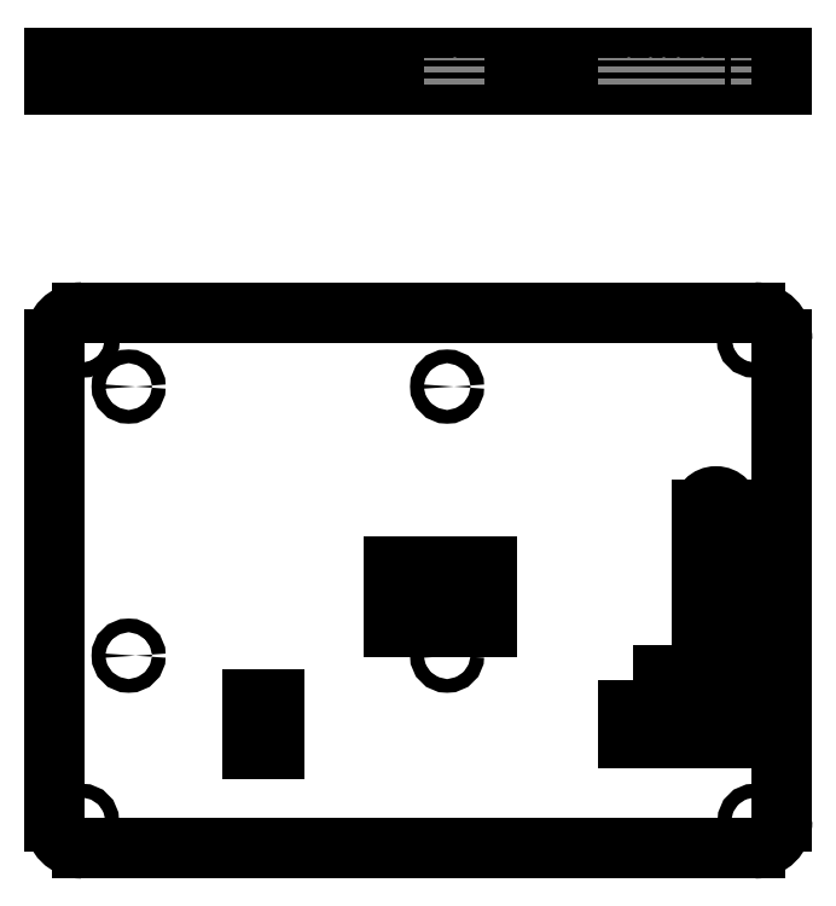
<metadata>
{"format":"dxf","ext":"dxf","renderer":"ezdxf+matplotlib","layout":"modelspace","background":"white","min_lineweight":24,"dpi":150}
</metadata>
<code>
0
SECTION
2
ENTITIES
0
MTEXT
8
0
7
STANDARD
71
3
72
1
10
4.557
20
98.45
30
0
11
1
21
0
31
0
73
2
44
0.9
1
SCALE  1
40
0.1562
41
1.381
0
LINE
8
0
10
0
20
0
11
0
21
11
0
LINE
8
0
10
0
20
0
11
17
21
0
0
LINE
8
0
10
0
20
11
11
17
21
11
0
LINE
8
0
10
17
20
0
11
17
21
11
0
LINE
8
02___PRT_ALL_AXES
10
-61.69
20
98.61
11
-61.69
21
103.6
0
LINE
8
02___PRT_ALL_AXES
10
-58.07
20
98.61
11
-58.07
21
103.6
0
LINE
8
02___PRT_ALL_AXES
10
-57.94
20
98.61
11
-57.94
21
103.6
0
LINE
8
02___PRT_ALL_AXES
10
-56.69
20
98.61
11
-56.69
21
103.6
0
LINE
8
02___PRT_ALL_AXES
10
-55.44
20
98.61
11
-55.44
21
103.6
0
LINE
8
02___PRT_ALL_AXES
10
-55.32
20
98.61
11
-55.32
21
103.6
0
LINE
8
02___PRT_ALL_AXES
10
-49.44
20
98.61
11
-49.44
21
103.6
0
LINE
8
02___PRT_ALL_AXES
10
-46.94
20
98.61
11
-46.94
21
103.6
0
LINE
8
02___PRT_ALL_AXES
10
-25.69
20
98.61
11
-25.69
21
103.6
0
LINE
8
02___PRT_ALL_AXES
10
-21.69
20
98.61
11
-21.69
21
103.6
0
LINE
8
02___PRT_ALL_AXES
10
-61.69
20
98.61
11
70.81
21
98.61
0
LINE
8
02___PRT_ALL_AXES
10
8.557
20
98.61
11
8.557
21
103.6
0
LINE
8
02___PRT_ALL_AXES
10
-61.69
20
103.6
11
70.81
21
103.6
0
LINE
8
02___PRT_ALL_AXES
10
11.06
20
98.61
11
11.06
21
103.6
0
LINE
8
02___PRT_ALL_AXES
10
42.77
20
98.61
11
42.77
21
103.6
0
LINE
8
02___PRT_ALL_AXES
10
46.77
20
98.61
11
46.77
21
103.6
0
LINE
8
02___PRT_ALL_AXES
10
49.27
20
98.61
11
49.27
21
103.6
0
LINE
8
02___PRT_ALL_AXES
10
51.77
20
98.61
11
51.77
21
103.6
0
LINE
8
02___PRT_ALL_AXES
10
56.27
20
98.61
11
56.27
21
103.6
0
LINE
8
02___PRT_ALL_AXES
10
61.27
20
98.61
11
61.27
21
103.6
0
LINE
8
02___PRT_ALL_AXES
10
64.43
20
98.61
11
64.43
21
103.6
0
LINE
8
02___PRT_ALL_AXES
10
64.56
20
98.61
11
64.56
21
103.6
0
LINE
8
02___PRT_ALL_AXES
10
65.81
20
98.61
11
65.81
21
103.6
0
LINE
8
02___PRT_ALL_AXES
10
67.06
20
98.61
11
67.06
21
103.6
0
LINE
8
02___PRT_ALL_AXES
10
67.18
20
98.61
11
67.18
21
103.6
0
LINE
8
02___PRT_ALL_AXES
10
70.81
20
98.61
11
70.81
21
103.6
0
LINE
8
02___PRT_ALL_AXES
10
-61.69
20
52.21
11
-61.69
21
-35.38
0
LINE
8
02___PRT_ALL_AXES
10
-56.69
20
-40.38
11
65.81
21
-40.38
0
LINE
8
02___PRT_ALL_AXES
10
-25.69
20
-22.29
11
-25.69
21
-20.29
0
LINE
8
02___PRT_ALL_AXES
10
-25.69
20
-15.29
11
-25.69
21
-13.29
0
LINE
8
02___PRT_ALL_AXES
10
-21.69
20
-22.29
11
-25.69
21
-22.29
0
LINE
8
02___PRT_ALL_AXES
10
61.27
20
-20.29
11
42.77
21
-20.29
0
LINE
8
02___PRT_ALL_AXES
10
-25.69
20
-20.29
11
-21.69
21
-20.29
0
LINE
8
02___PRT_ALL_AXES
10
-21.69
20
-13.29
11
-21.69
21
-15.29
0
LINE
8
02___PRT_ALL_AXES
10
-21.69
20
-20.29
11
-21.69
21
-22.29
0
LINE
8
02___PRT_ALL_AXES
10
-21.69
20
-15.29
11
-25.69
21
-15.29
0
LINE
8
02___PRT_ALL_AXES
10
42.77
20
-15.29
11
46.77
21
-15.29
0
LINE
8
02___PRT_ALL_AXES
10
-25.69
20
-13.29
11
-21.69
21
-13.29
0
LINE
8
02___PRT_ALL_AXES
10
49.27
20
-8.792
11
56.27
21
-8.792
0
LINE
8
02___PRT_ALL_AXES
10
42.77
20
-20.29
11
42.77
21
-15.29
0
LINE
8
02___PRT_ALL_AXES
10
49.27
20
-12.79
11
49.27
21
-8.792
0
LINE
8
02___PRT_ALL_AXES
10
65.81
20
57.21
11
-56.69
21
57.21
0
LINE
8
02___PRT_ALL_AXES
10
56.27
20
-8.792
11
56.27
21
21.21
0
LINE
8
02___PRT_ALL_AXES
10
61.27
20
21.21
11
61.27
21
-20.29
0
LINE
8
02___PRT_ALL_AXES
10
70.81
20
-35.38
11
70.81
21
52.21
0
ARC
8
02___PRT_ALL_AXES
10
-56.69
20
-35.38
40
5
50
180
51
270
0
ARC
8
02___PRT_ALL_AXES
10
65.81
20
-35.38
40
5
50
270
51
360
0
ARC
8
02___PRT_ALL_AXES
10
65.81
20
52.21
40
5
50
0
51
90
0
ARC
8
02___PRT_ALL_AXES
10
-56.69
20
52.21
40
5
50
90
51
180
0
ARC
8
02___PRT_ALL_AXES
10
58.77
20
21.21
40
2.5
50
0
51
180
0
ARC
8
02___PRT_ALL_AXES
10
49.27
20
-15.29
40
2.5
50
180
51
90
0
CIRCLE
8
02___PRT_ALL_AXES
10
65.81
20
52.21
40
1.375
0
CIRCLE
8
02___PRT_ALL_AXES
10
-56.69
20
52.21
40
1.375
0
CIRCLE
8
02___PRT_ALL_AXES
10
65.81
20
-35.38
40
1.25
0
CIRCLE
8
02___PRT_ALL_AXES
10
-56.69
20
-35.38
40
1.25
0
CIRCLE
8
02___PRT_ALL_AXES
10
-48.19
20
-5.292
40
1.25
0
CIRCLE
8
02___PRT_ALL_AXES
10
9.807
20
-5.292
40
1.25
0
CIRCLE
8
02___PRT_ALL_AXES
10
9.807
20
43.71
40
1.25
0
CIRCLE
8
02___PRT_ALL_AXES
10
-48.19
20
43.71
40
1.25
0
ENDSEC
0
EOF

</code>
